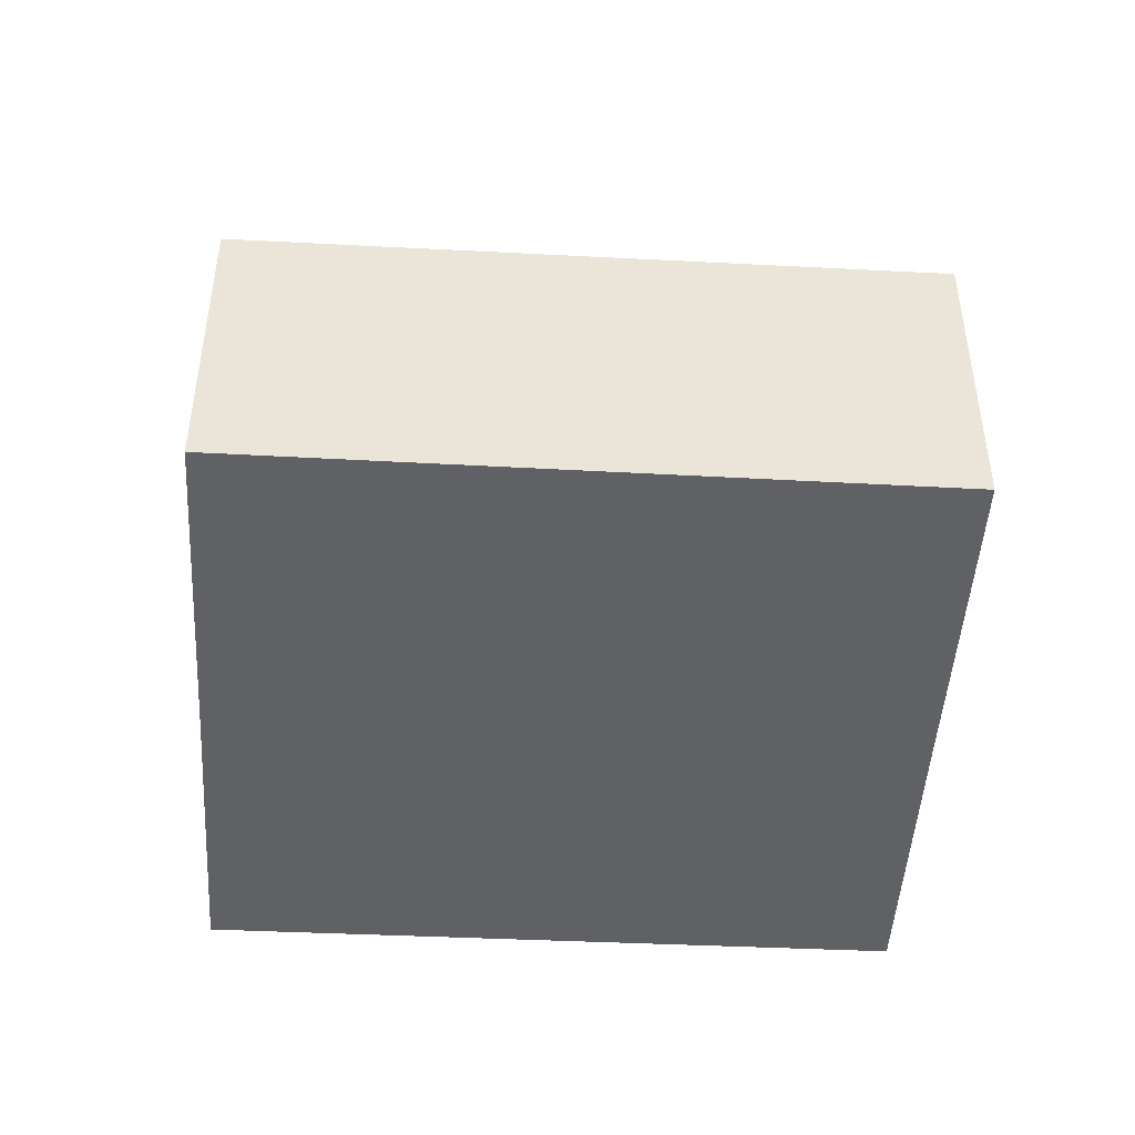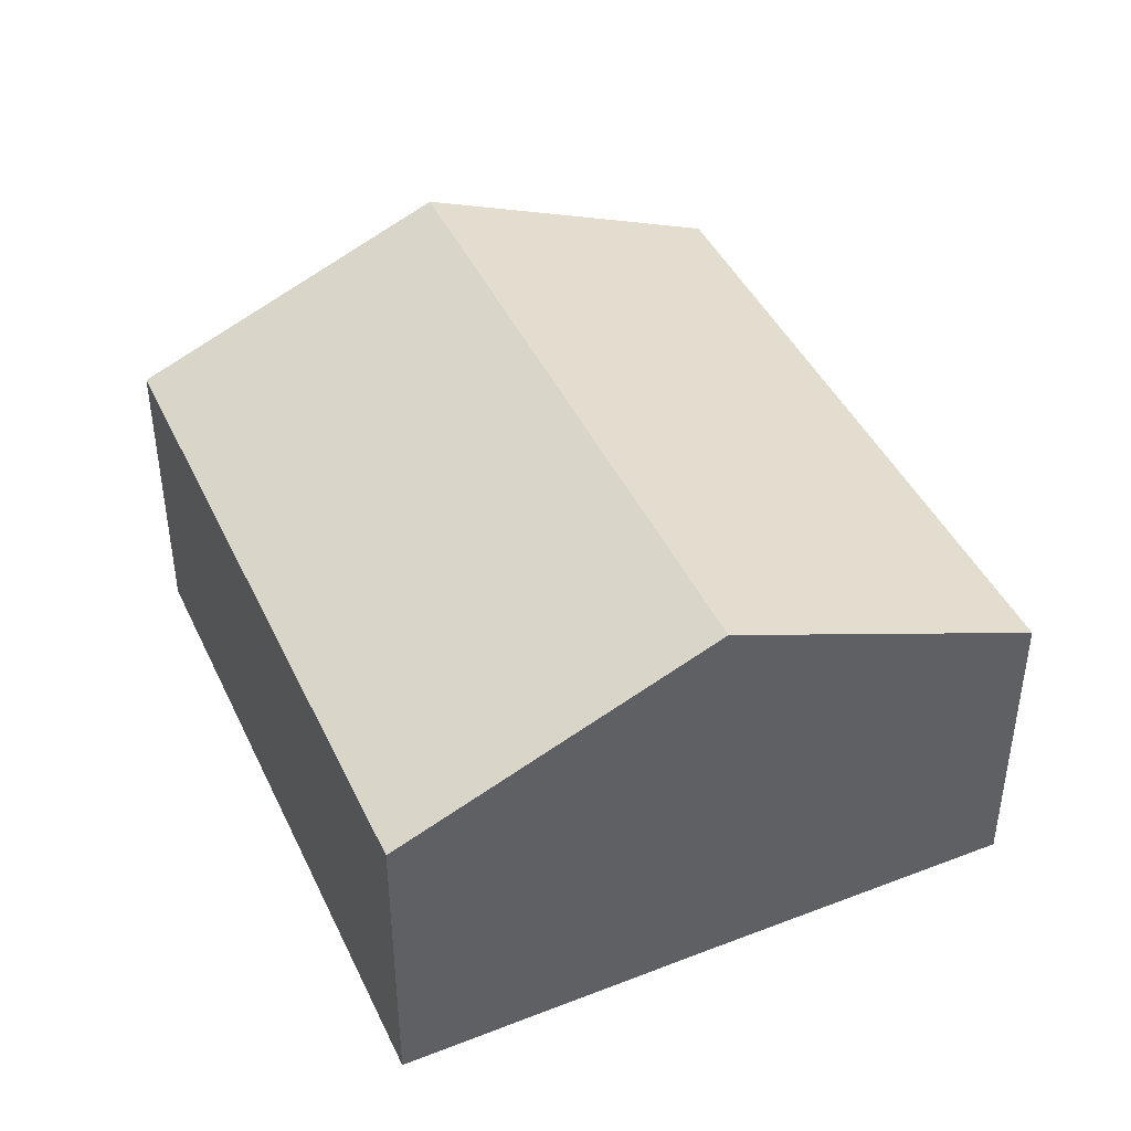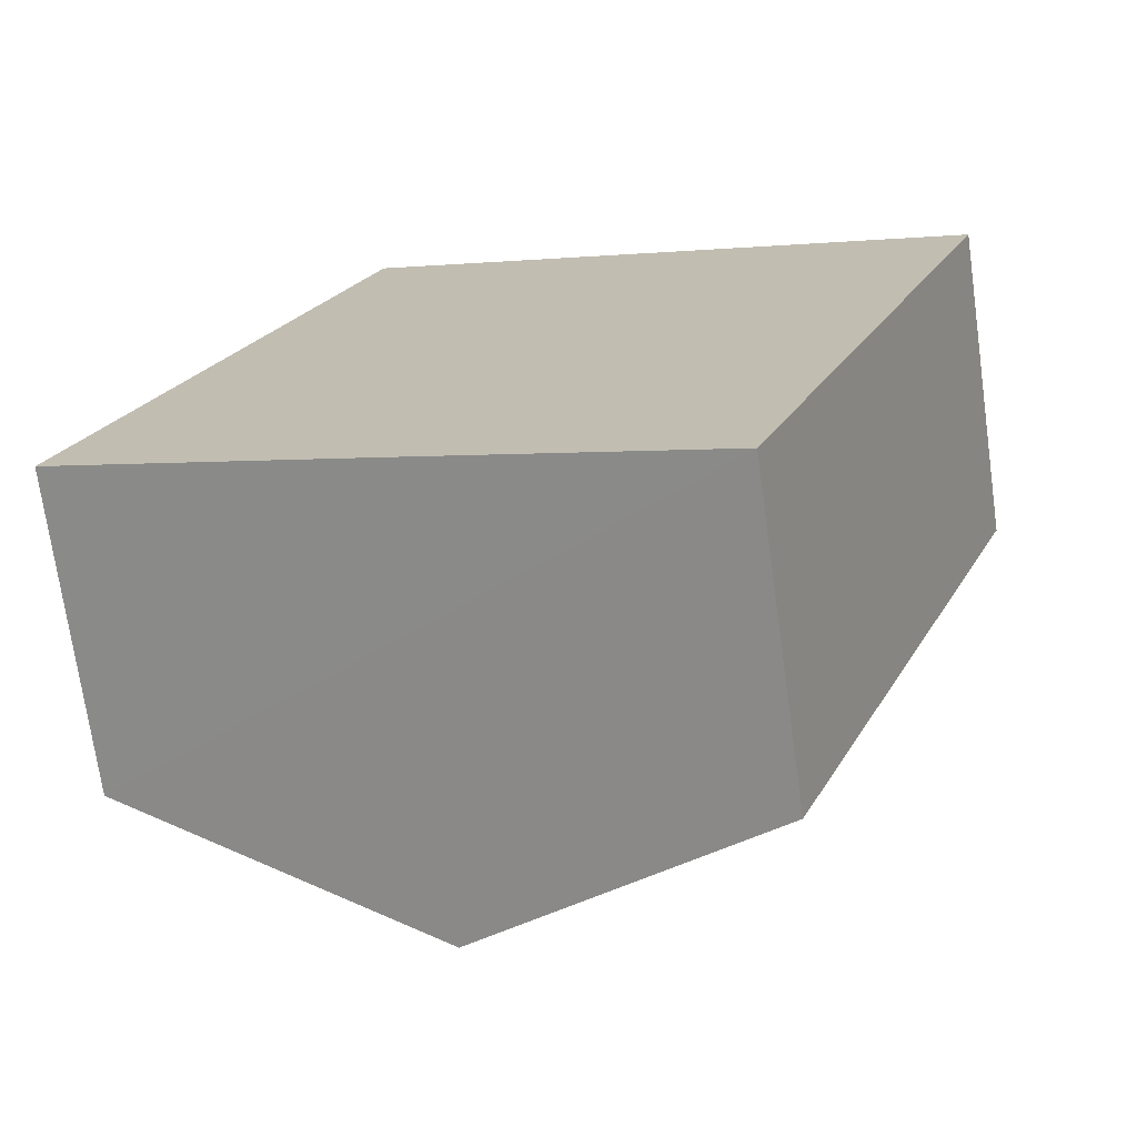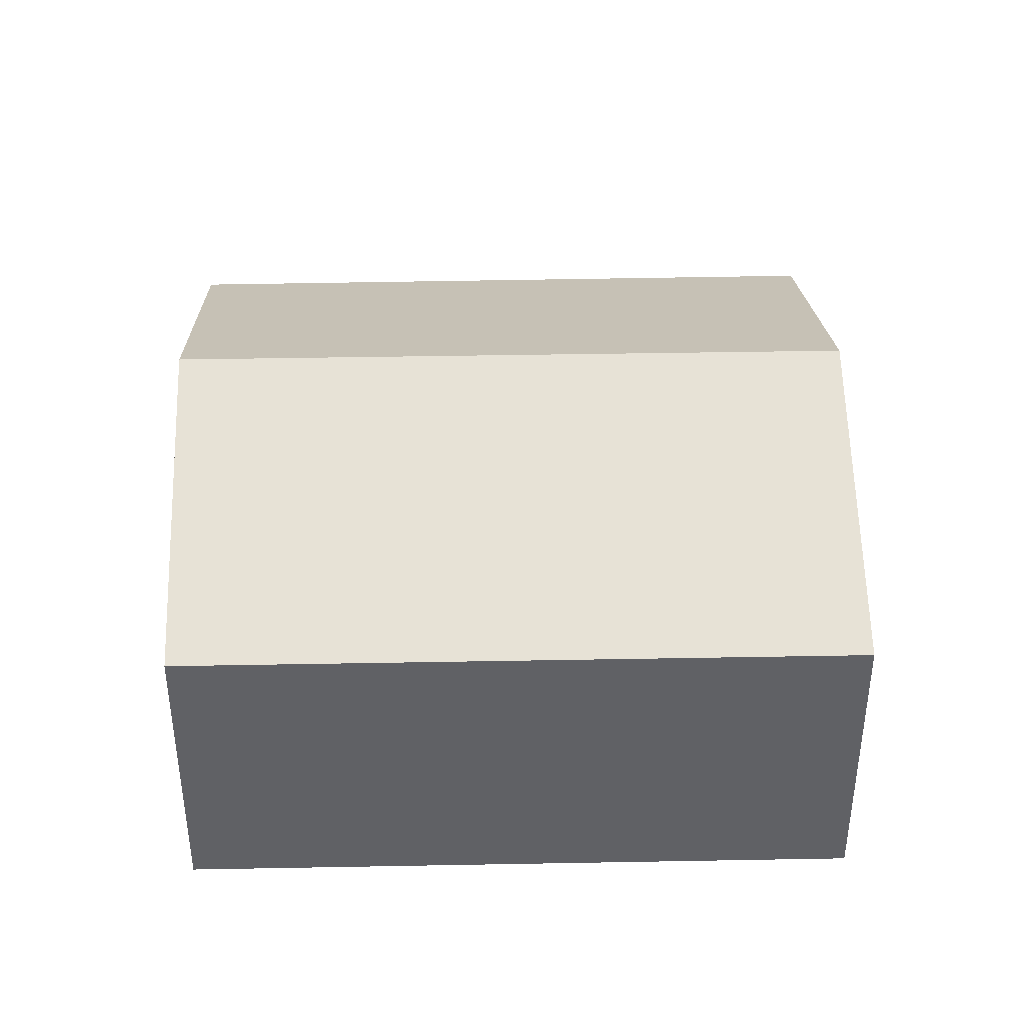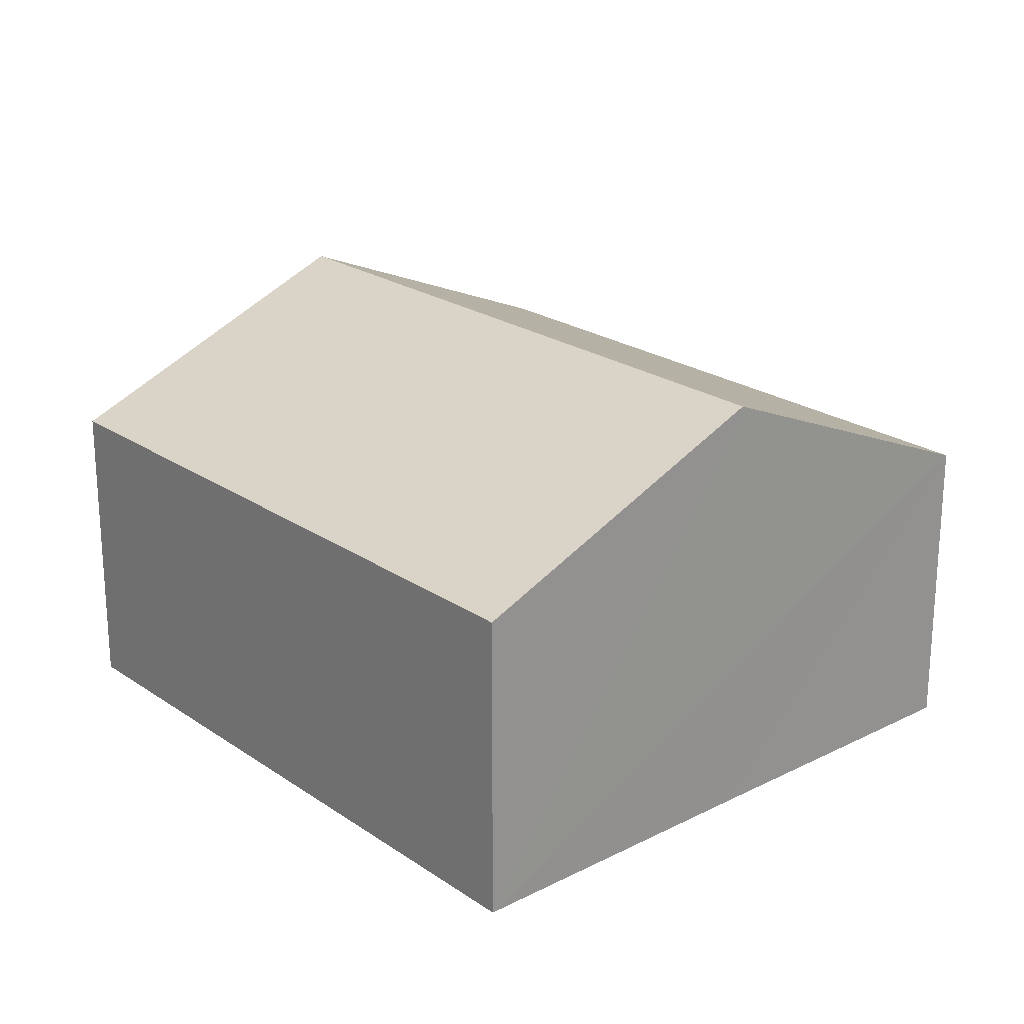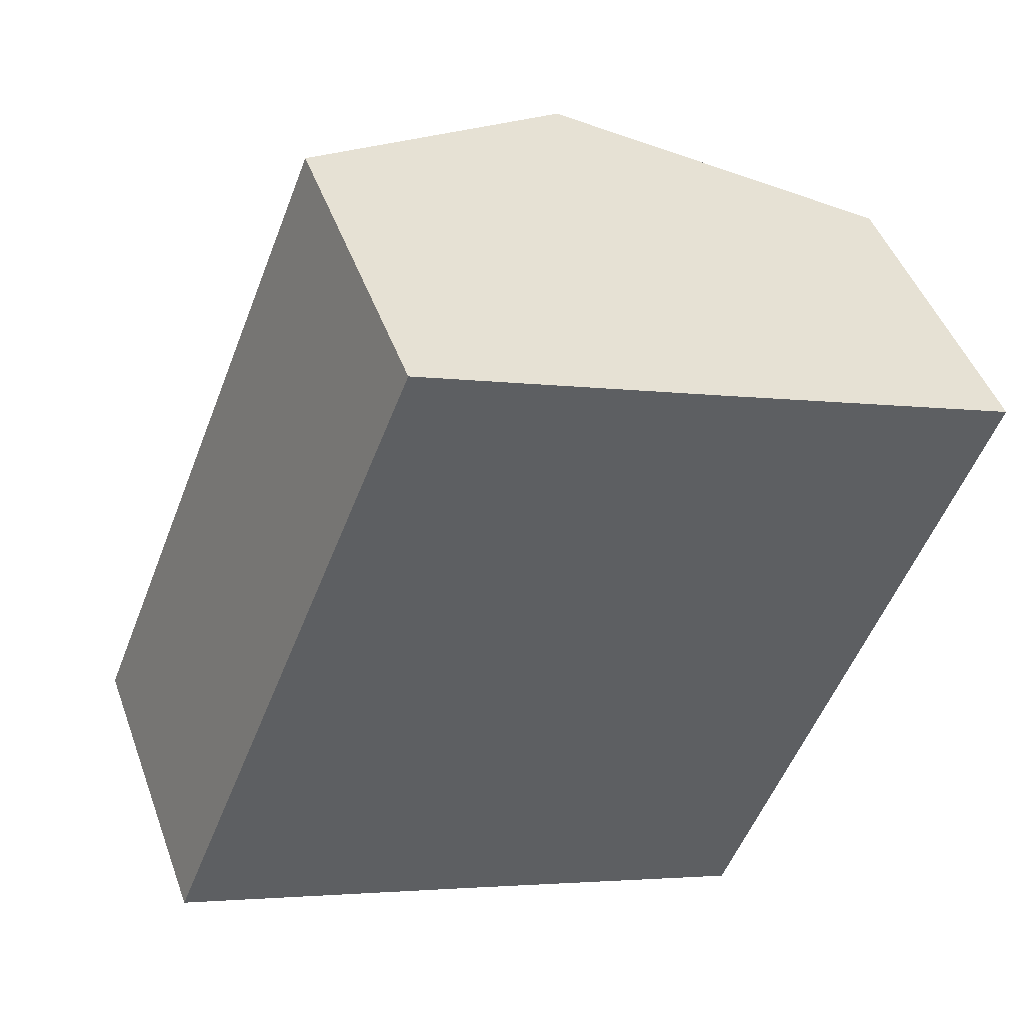
<metadata>
{"format":"obj","ext":"obj","renderer":"f3d","projection":"perspective","resolution":1024,"background":"white","views":[{"elev":-46.6,"azim":-71.8,"up":"+Y"},{"elev":43.7,"azim":177.3,"up":"+Y"},{"elev":-71.8,"azim":8.0,"up":"+Z"},{"elev":41.1,"azim":109.9,"up":"+Y"},{"elev":22.4,"azim":160.7,"up":"+Y"},{"elev":46.6,"azim":-19.5,"up":"+Z"}]}
</metadata>
<code>
v  2.55 3.702 -1.016
v  7.209 2.591 3.461
v  5.079 2.591 -2.037
v  4.67 3.702 4.457
v  2.525 3.691 -1.006
v  0 2.583 1.582e-16
v  2.173 2.607 5.447
v  2.173 -3.335e-16 5.447
v  4.688 3.694 4.45
v  4.67 -2.729e-16 4.457
v  4.688 -2.725e-16 4.45
v  7.209 -2.119e-16 3.461
v  5.079 1.247e-16 -2.037
v  2.55 6.221e-17 -1.016
v  2.525 6.16e-17 -1.006
v  0 0 0
g defaultobject
f 1 2 3
f 2 1 4
f 5 4 1
f 4 5 6
f 4 6 7
f 8 4 7
f 4 8 9
f 9 8 2
f 2 8 10
f 2 10 11
f 2 11 12
f 12 3 2
f 3 12 13
f 13 1 3
f 1 13 5
f 5 13 6
f 6 13 14
f 6 14 15
f 6 15 16
f 6 8 7
f 8 6 16
f 11 13 12
f 13 11 10
f 13 10 8
f 13 8 14
f 14 8 15
f 15 8 16

</code>
